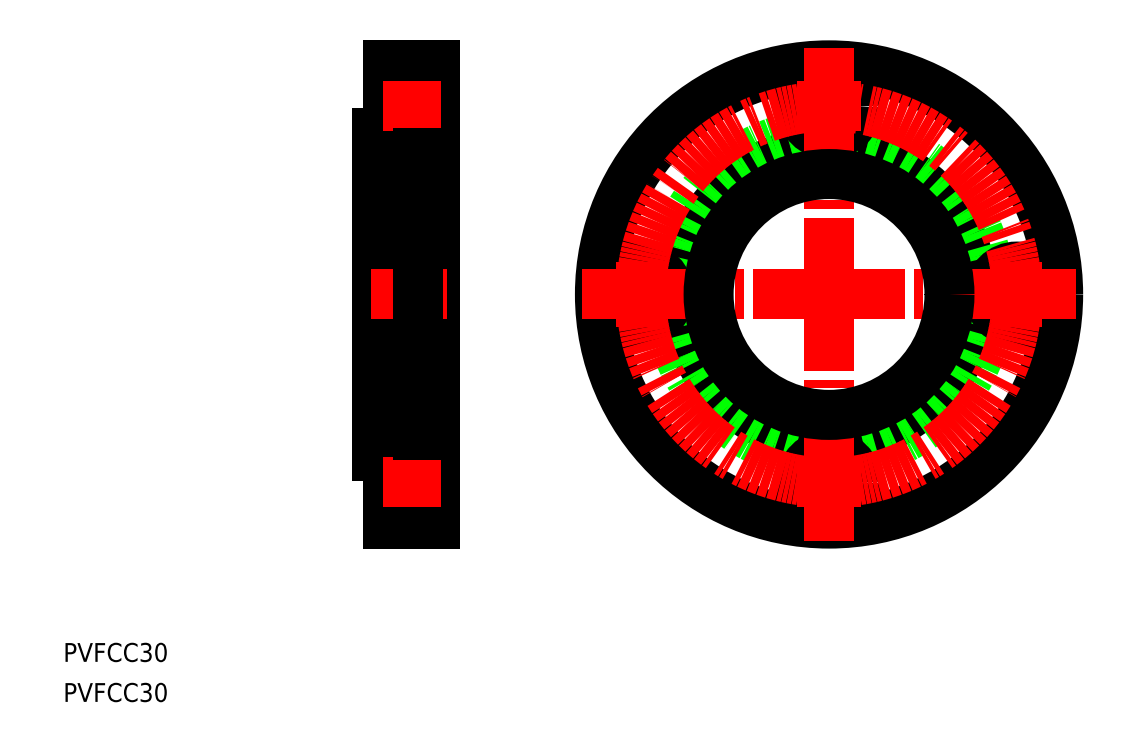
<metadata>
{"format":"dxf","ext":"dxf","renderer":"ezdxf+matplotlib","layout":"modelspace","background":"white","min_lineweight":24,"dpi":150}
</metadata>
<code>
0
SECTION
2
ENTITIES
0
CIRCLE
8
0
10
139.2
20
183.5
30
0
40
39
0
CIRCLE
8
0
10
139.2
20
183.5
30
0
40
24.5
0
CIRCLE
8
0
10
139.2
20
183.5
30
0
40
27.5
0
CIRCLE
8
0
10
107.2
20
183.5
30
0
40
2.75
0
CIRCLE
8
0
10
107.2
20
183.5
30
0
40
4.75
0
CIRCLE
8
0
10
171.2
20
183.5
30
0
40
2.75
0
CIRCLE
8
0
10
171.2
20
183.5
30
0
40
4.75
0
CIRCLE
8
0
10
139.2
20
215.5
30
0
40
2.75
0
CIRCLE
8
0
10
139.2
20
215.5
30
0
40
4.75
0
CIRCLE
8
0
10
139.2
20
151.5
30
0
40
2.75
0
CIRCLE
8
0
10
139.2
20
151.5
30
0
40
4.75
0
CIRCLE
8
CENTER
10
139.2
20
183.5
30
0
40
32
0
LINE
8
CENTER
10
139.2
20
183.5
30
0
11
181.2
21
183.5
31
0
0
LINE
8
CENTER
10
139.2
20
183.5
30
0
11
139.2
21
141.5
31
0
0
LINE
8
CENTER
10
139.2
20
183.5
30
0
11
97.18
21
183.5
31
0
0
LINE
8
CENTER
10
139.2
20
183.5
30
0
11
139.2
21
225.5
31
0
0
LINE
8
CENTER
10
139.2
20
151.5
30
0
11
133.7
21
151.5
31
0
0
LINE
8
CENTER
10
139.2
20
151.5
30
0
11
139.2
21
157
31
0
0
LINE
8
CENTER
10
139.2
20
151.5
30
0
11
144.7
21
151.5
31
0
0
LINE
8
CENTER
10
139.2
20
151.5
30
0
11
139.2
21
146
31
0
0
LINE
8
CENTER
10
139.2
20
215.5
30
0
11
144.7
21
215.5
31
0
0
LINE
8
CENTER
10
139.2
20
215.5
30
0
11
139.2
21
210
31
0
0
LINE
8
CENTER
10
139.2
20
215.5
30
0
11
133.7
21
215.5
31
0
0
LINE
8
CENTER
10
139.2
20
215.5
30
0
11
139.2
21
221
31
0
0
LINE
8
CENTER
10
171.2
20
183.5
30
0
11
171.2
21
178
31
0
0
LINE
8
CENTER
10
171.2
20
183.5
30
0
11
165.7
21
183.5
31
0
0
LINE
8
CENTER
10
171.2
20
183.5
30
0
11
171.2
21
189
31
0
0
LINE
8
CENTER
10
171.2
20
183.5
30
0
11
176.7
21
183.5
31
0
0
LINE
8
CENTER
10
107.2
20
183.5
30
0
11
107.2
21
189
31
0
0
LINE
8
CENTER
10
107.2
20
183.5
30
0
11
112.7
21
183.5
31
0
0
LINE
8
CENTER
10
107.2
20
183.5
30
0
11
107.2
21
178
31
0
0
LINE
8
CENTER
10
107.2
20
183.5
30
0
11
101.7
21
183.5
31
0
0
LINE
8
0
10
64.18
20
222.5
30
0
11
64.18
21
211
31
0
0
LINE
8
0
10
64.18
20
211
30
0
11
62.18
21
211
31
0
0
LINE
8
0
10
64.18
20
156
30
0
11
62.18
21
156
31
0
0
LINE
8
0
10
64.18
20
156
30
0
11
64.18
21
144.5
31
0
0
LINE
8
0
10
72.18
20
144.5
30
0
11
72.18
21
222.5
31
0
0
LINE
8
0
10
62.18
20
211
30
0
11
62.18
21
156
31
0
0
LINE
8
0
10
72.18
20
220.2
30
0
11
67.08
21
220.2
31
0
0
LINE
8
0
10
72.18
20
210.7
30
0
11
67.08
21
210.7
31
0
0
LINE
8
0
10
67.08
20
210.7
30
0
11
67.08
21
220.2
31
0
0
LINE
8
0
10
67.08
20
218.2
30
0
11
64.18
21
218.2
31
0
0
LINE
8
0
10
67.08
20
212.7
30
0
11
64.18
21
212.7
31
0
0
LINE
8
0
10
69.18
20
159.5
30
0
11
62.18
21
159.5
31
0
0
LINE
8
0
10
64.18
20
144.5
30
0
11
72.18
21
144.5
31
0
0
LINE
8
0
10
67.08
20
154.2
30
0
11
64.18
21
154.2
31
0
0
LINE
8
0
10
67.08
20
148.7
30
0
11
64.18
21
148.7
31
0
0
LINE
8
0
10
67.08
20
156.2
30
0
11
67.08
21
146.7
31
0
0
LINE
8
0
10
72.18
20
156.2
30
0
11
67.08
21
156.2
31
0
0
LINE
8
0
10
72.18
20
146.7
30
0
11
67.08
21
146.7
31
0
0
LINE
8
0
10
69.18
20
207.5
30
0
11
62.18
21
207.5
31
0
0
LINE
8
0
10
72.18
20
222.5
30
0
11
64.18
21
222.5
31
0
0
LINE
8
CENTER
10
73.14
20
215.5
30
0
11
63.21
21
215.5
31
0
0
LINE
8
CENTER
10
74.18
20
183.5
30
0
11
60.18
21
183.5
31
0
0
LINE
8
CENTER
10
73.14
20
151.5
30
0
11
63.21
21
151.5
31
0
0
TEXT
8
0
10
8.824
20
120.9
30
0
40
3.2
1
PVFCC30
0
TEXT
8
0
10
8.824
20
114.1
30
0
40
3.2
1
PVFCC30
0
CIRCLE
8
0
10
139.2
20
183.5
30
0
40
20.5
0
LINE
8
0
10
69.18
20
159.5
30
0
11
69.18
21
207.5
31
0
0
LINE
8
0
10
72.18
20
204
30
0
11
69.18
21
204
31
0
0
LINE
8
0
10
72.18
20
163
30
0
11
69.18
21
163
31
0
0
VIEWPORT
8
0
10
5.638
20
3.929
30
0
40
10.57
41
7.058
68
     1
69
     1
0
VIEWPORT
8
0
10
5.655
20
3.902
30
0
40
9.065
41
6.243
68
     2
69
     2
0
ENDSEC
0
EOF

</code>
